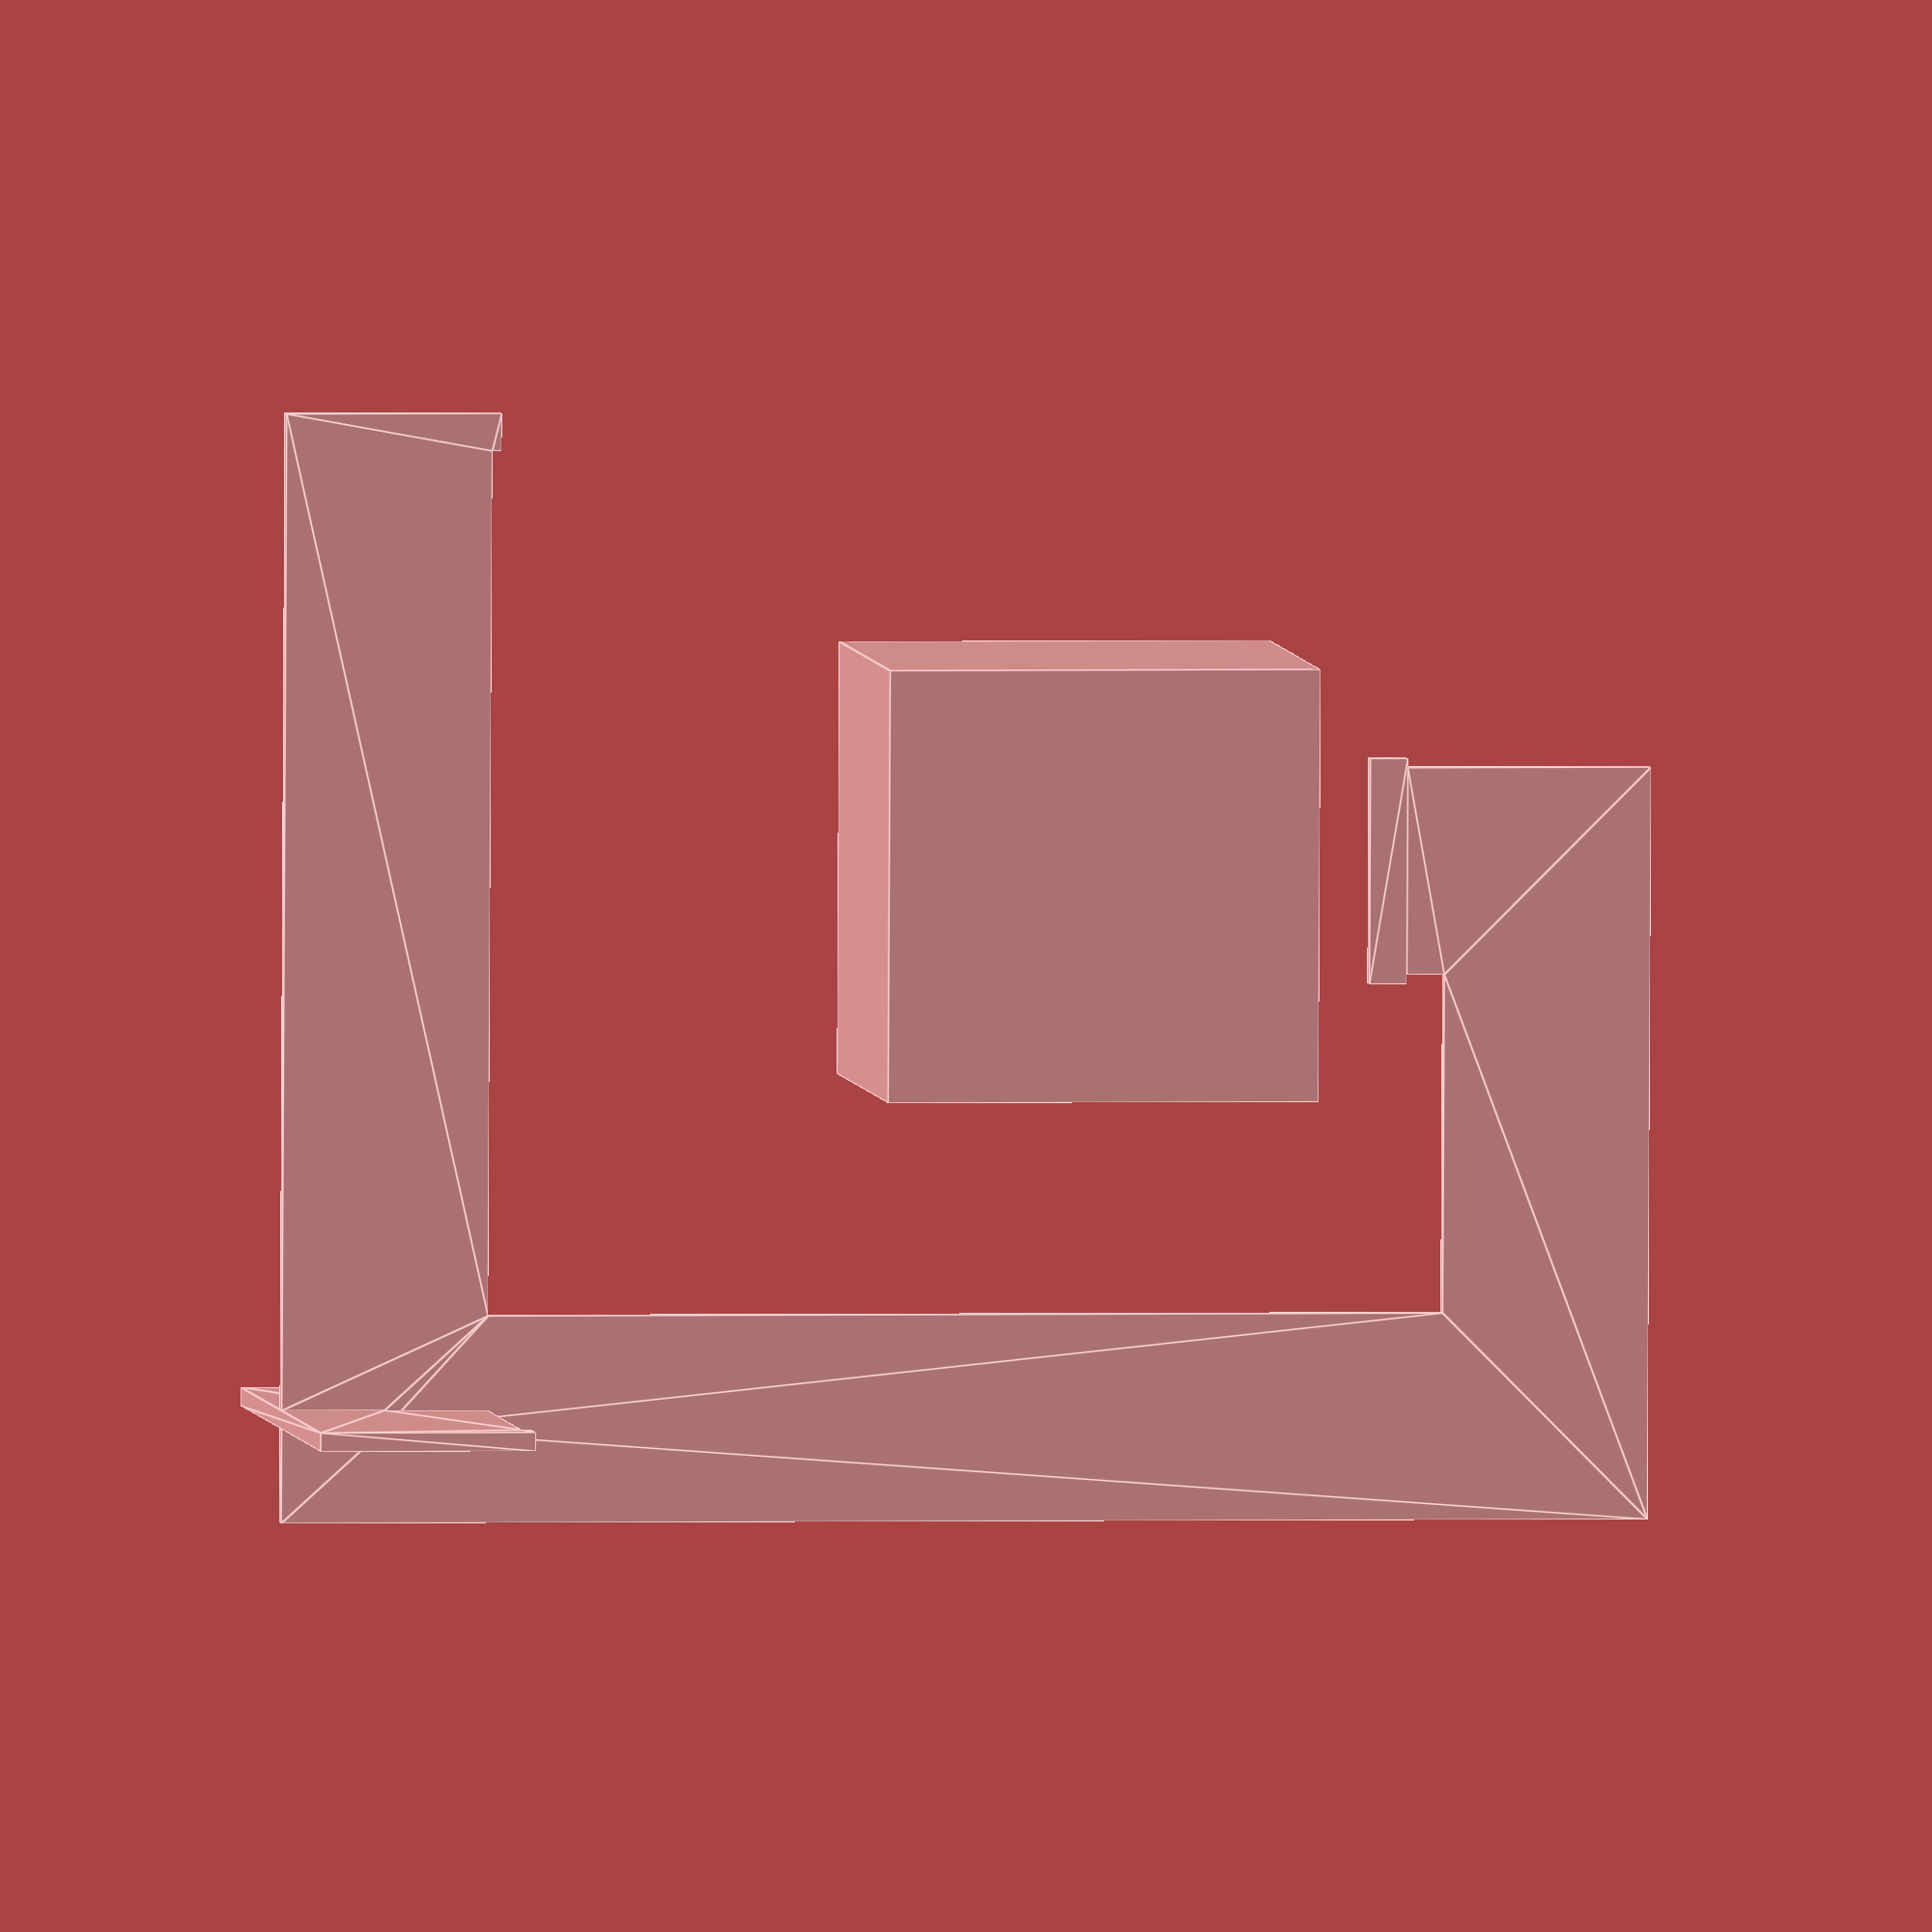
<openscad>
lamp_side_dim = 5.75 * 25.4;

t = 0.250 * 25.4;

corner_r = 3 * 25.4;
pipe_d = 2.75 * 25.4;
flange_depth = 1/2 * 25.4;

clearance_above = 2 * 25.4;
clearance_below = 5 * 25.4;
clearance_side = 3 * 25.4;

slot_depth = pipe_d/2;

side_feet_width = 4*25.4;

translate([0, 0, lamp_side_dim/2 + clearance_below + pipe_d]) rotate([90, 0, 0]) {
  // lamp blank
  cube(size=[lamp_side_dim, lamp_side_dim, lamp_side_dim], center=true);

  // main piece
  render()
  difference() {
    union() {
      translate([0, lamp_side_dim/2 + clearance_above - flange_depth - flange_depth/2, 0]) 
        cube(size=[corner_r, flange_depth, t], center=true);

      translate([0, lamp_side_dim/2 + clearance_above - flange_depth/2, 0]) 
        cube(size=[pipe_d, flange_depth, t], center=true);

      translate([(pipe_d/2 + lamp_side_dim/2 + clearance_side)/2 - pipe_d/2, lamp_side_dim/2 + clearance_above + pipe_d/2, 0]) 
        cube(size=[pipe_d/2 + lamp_side_dim/2 + clearance_side, pipe_d, t], center=true);

      translate([lamp_side_dim/2 + clearance_side + pipe_d/2, -lamp_side_dim/2 - clearance_below - pipe_d + (clearance_above + clearance_below + lamp_side_dim + pipe_d*2)/2, 0]) 
        cube(size=[pipe_d, clearance_above + clearance_below + lamp_side_dim + pipe_d*2, t], center=true);

      translate([0, -lamp_side_dim/2 - clearance_below - pipe_d/2, 0]) cube(size=[clearance_side * 2 + lamp_side_dim, pipe_d, t], center=true);

      translate([(clearance_side * 2 + lamp_side_dim)/-2, -lamp_side_dim/2 - clearance_below - pipe_d/2 + (corner_r - pipe_d)/4, 0]) 
        cube(size=[flange_depth, corner_r - (corner_r - pipe_d)/2, t], center=true);
    }
    translate([lamp_side_dim/2 + clearance_side + pipe_d/2, -lamp_side_dim/2 - clearance_below - pipe_d, 0]) 
      cube(size=[t, slot_depth*2, t*2], center=true);
  }
  
  
  // cross piece
  translate([lamp_side_dim/2 + clearance_side + pipe_d/2, -lamp_side_dim/2 - clearance_below - pipe_d, 0]) rotate([0, 90, 0]) {
    translate([0, pipe_d/2, 0]) 
    render()
    difference() {
      union() {
        cube(size=[side_feet_width * 2 + t, pipe_d, t], center=true);
        for (x=[-1,1]) {
          translate([x * (side_feet_width + flange_depth/2), 0, 0]) cube(size=[flange_depth, corner_r, t], center=true);
        }
      }
      translate([0, -pipe_d/2 - 10, 0]) cube(size=[side_feet_width*3, 20, t*2], center=true);
      translate([0, pipe_d/2, 0]) cube(size=[t, slot_depth*2, t*2], center=true);
    }
  }
}


</openscad>
<views>
elev=358.5 azim=87.6 roll=263.2 proj=o view=edges
</views>
